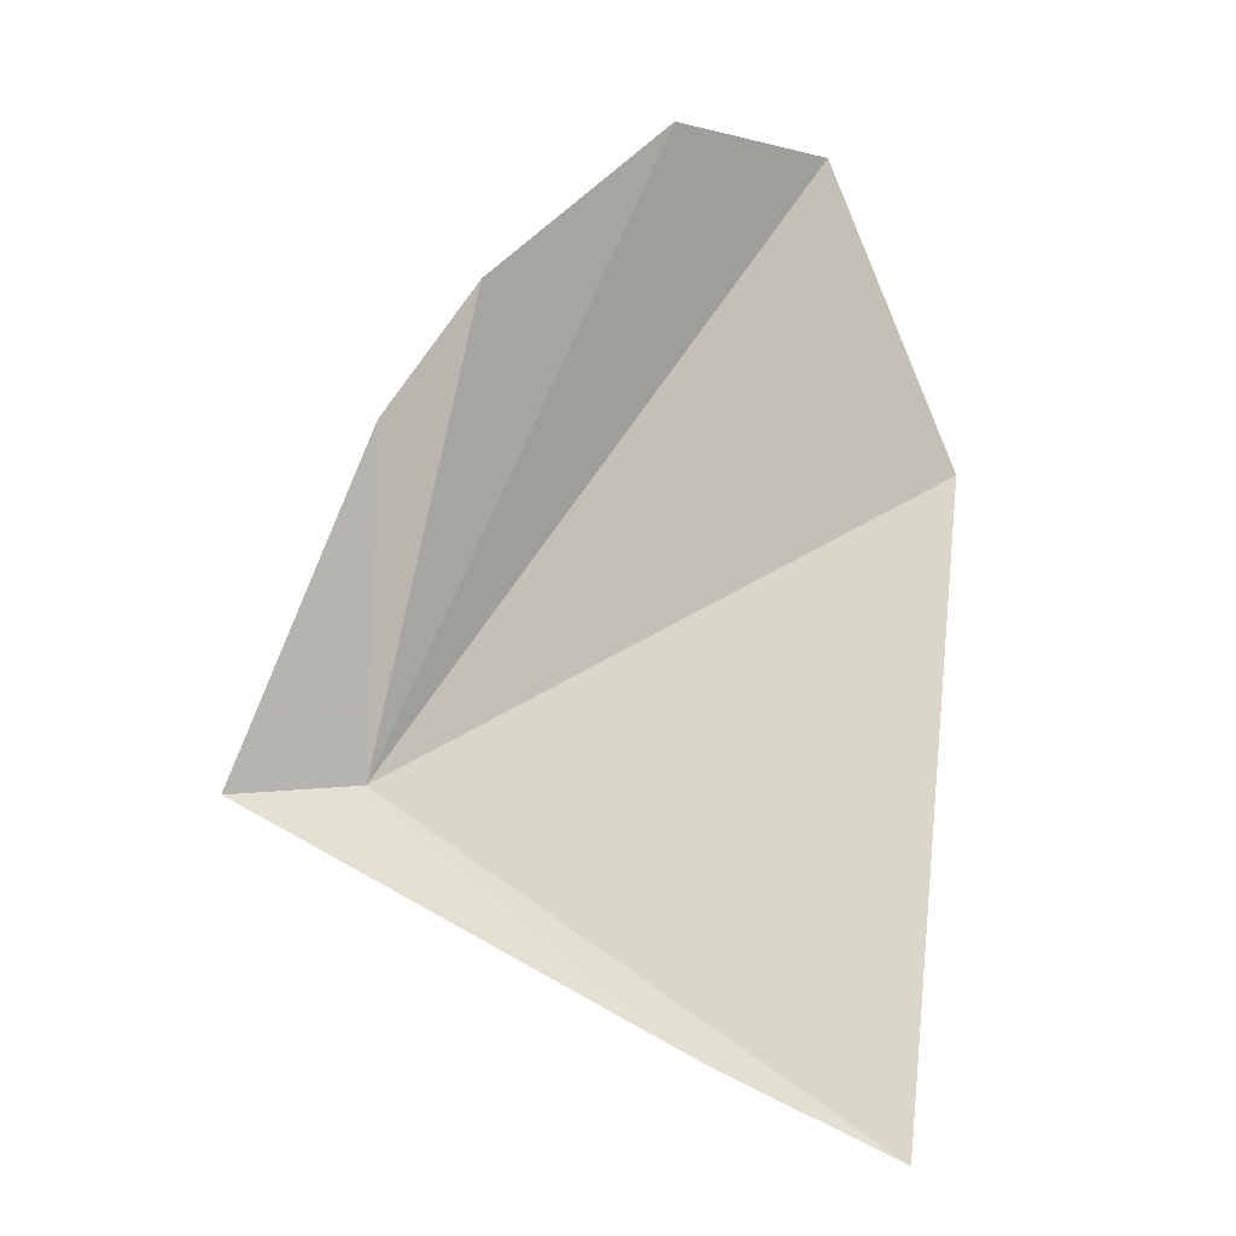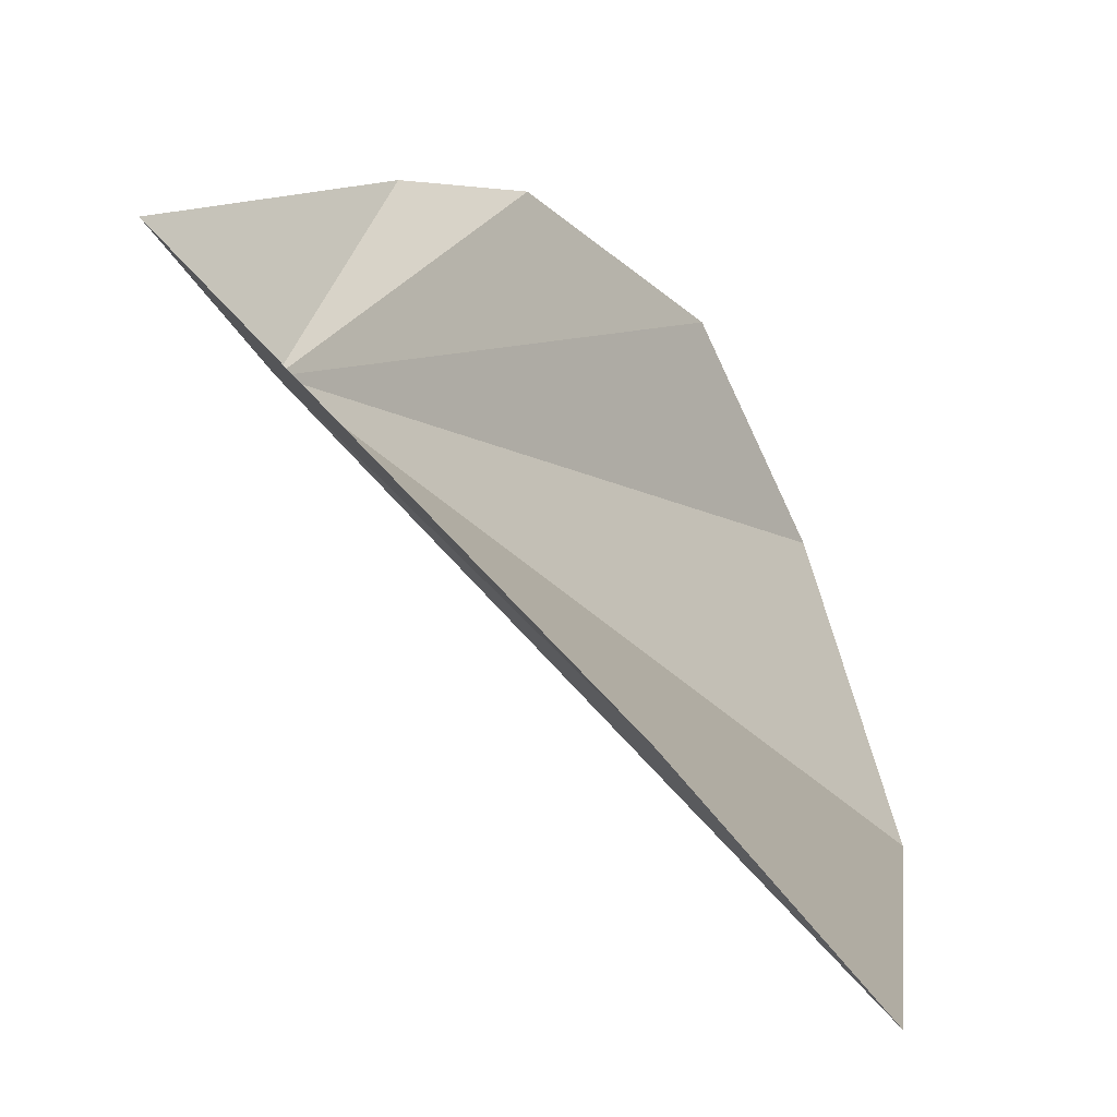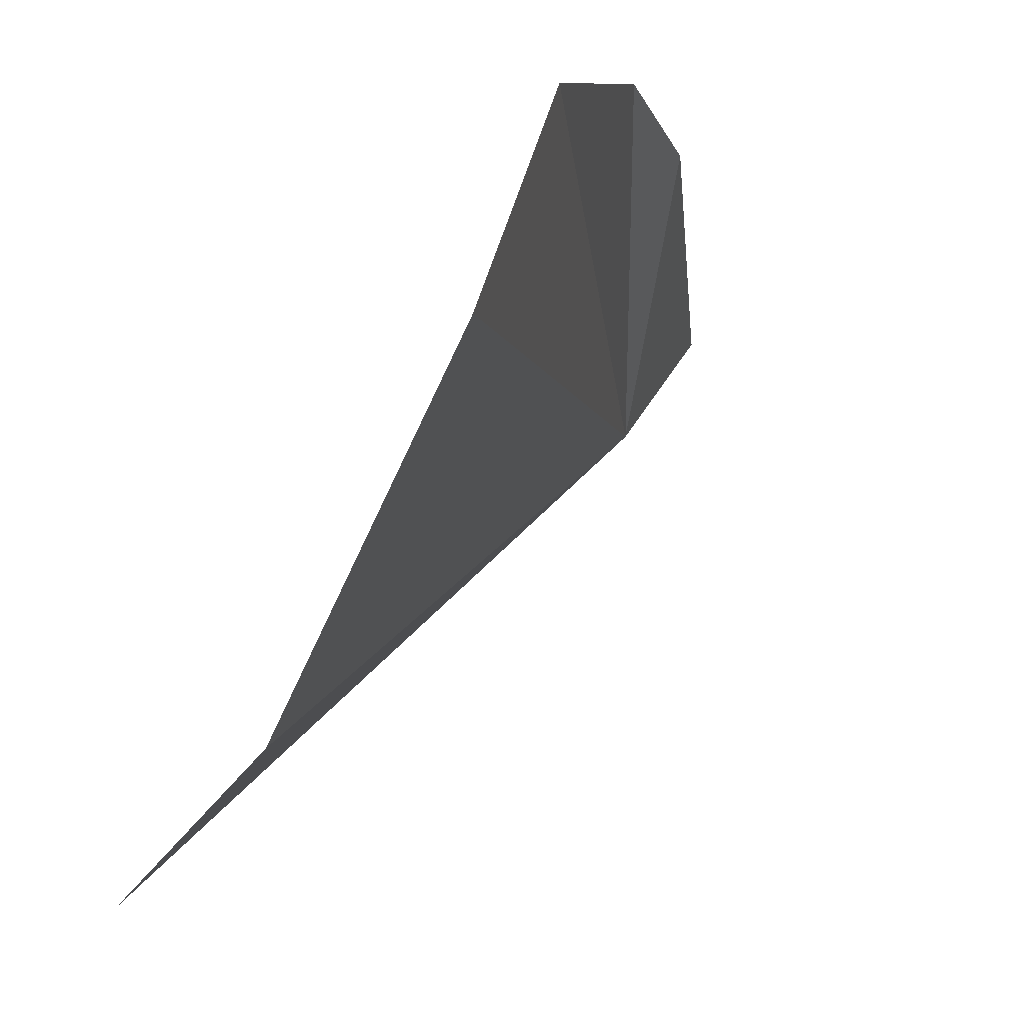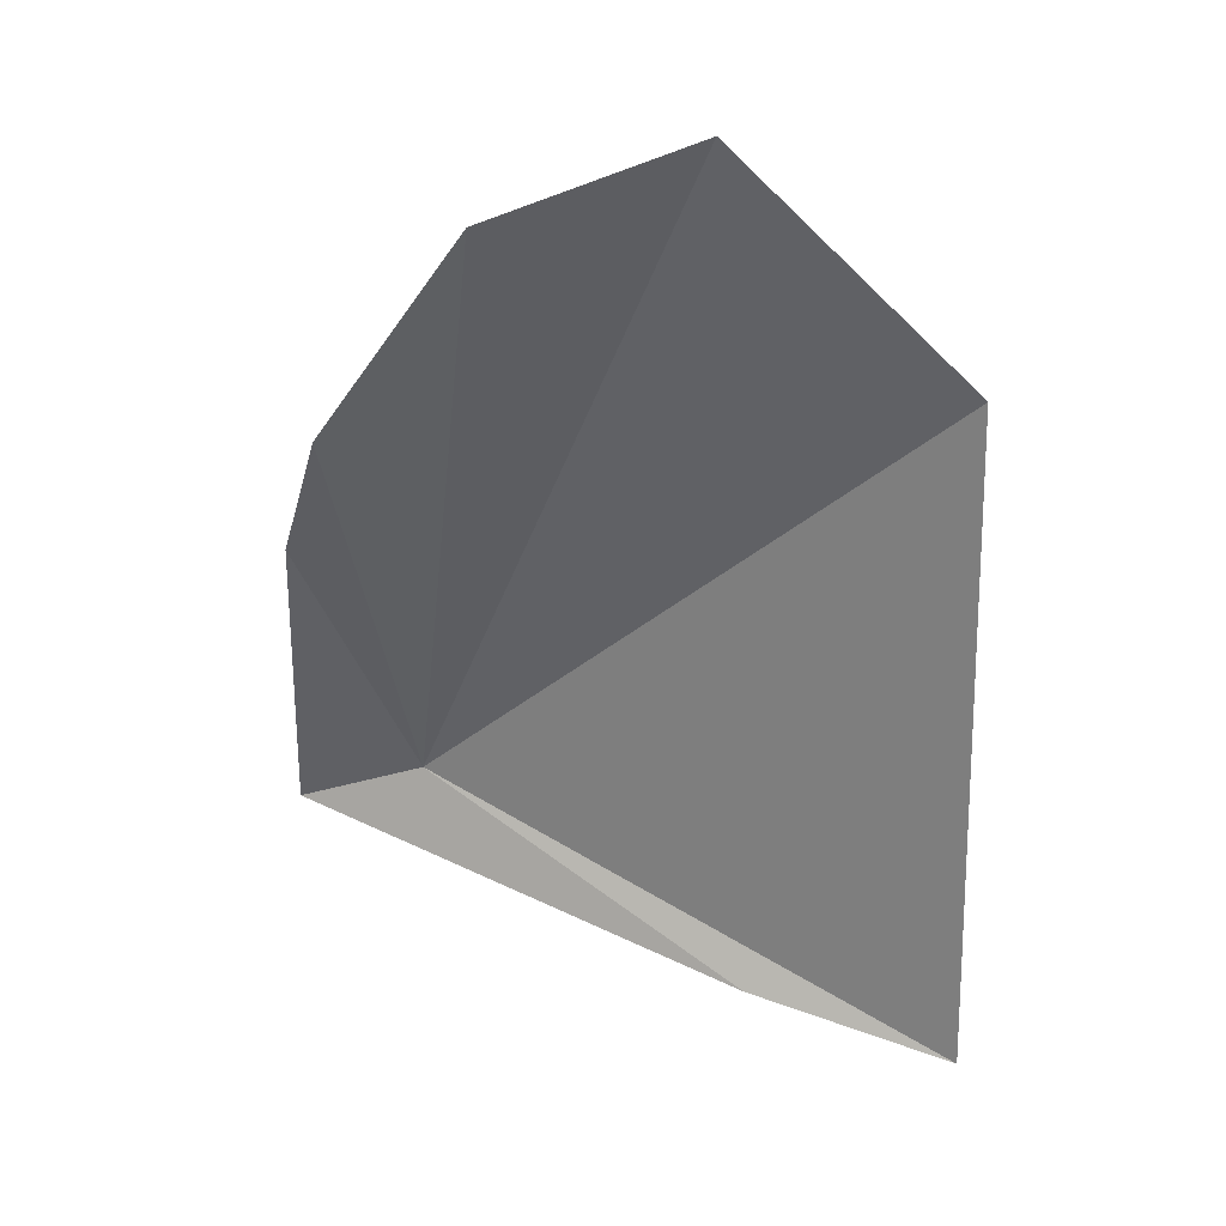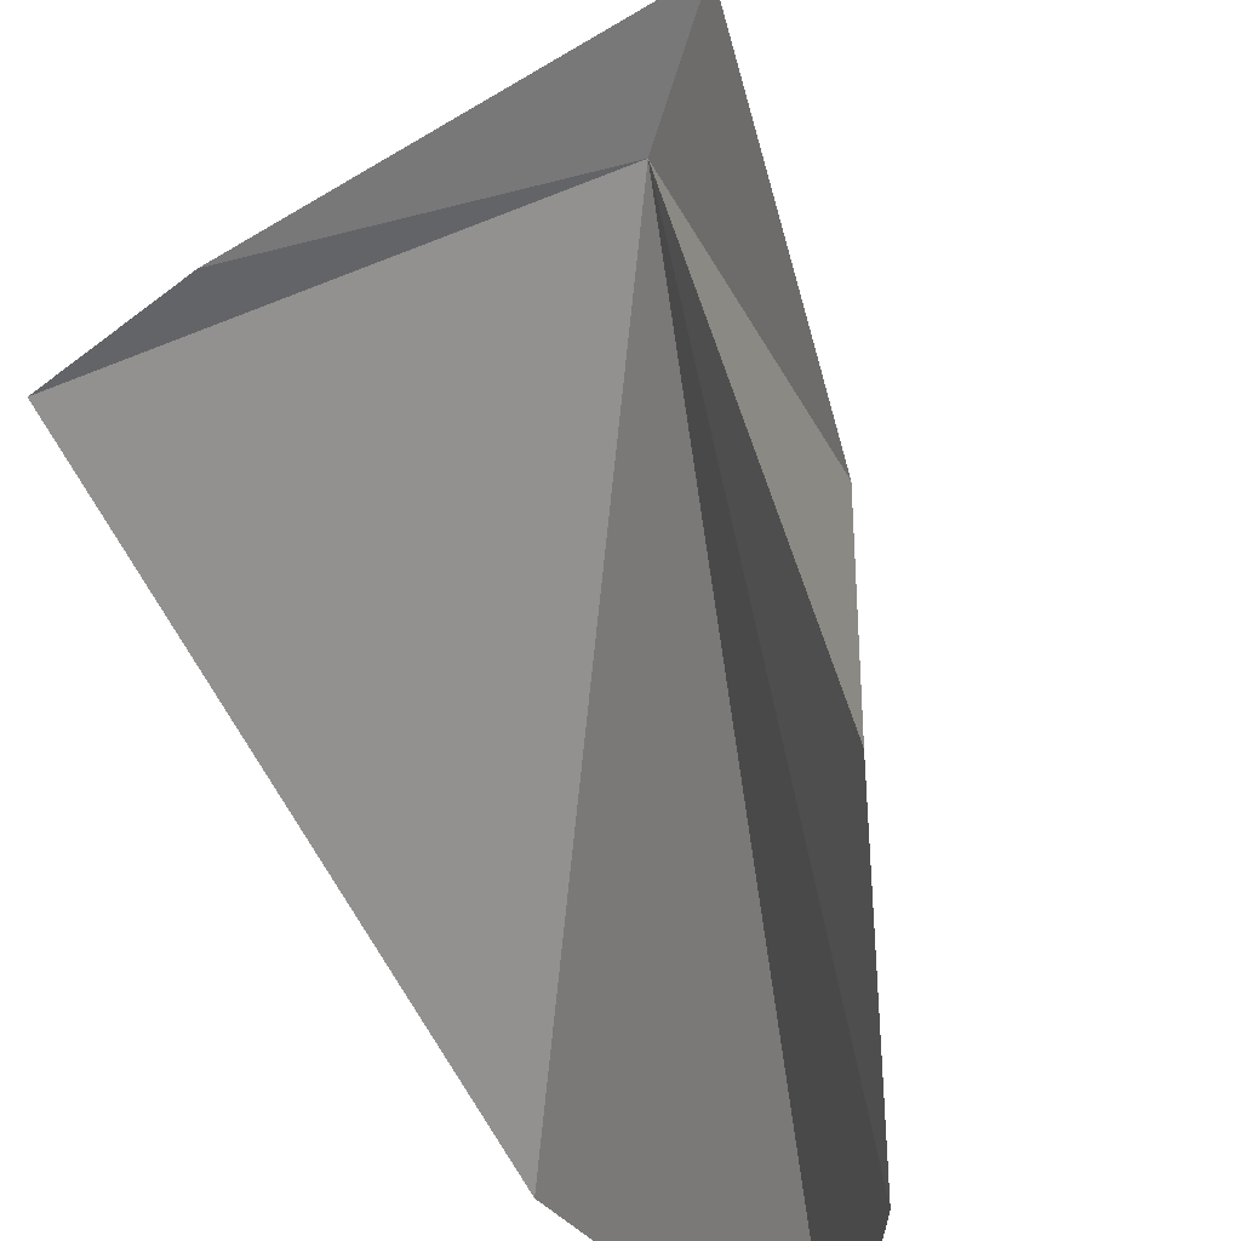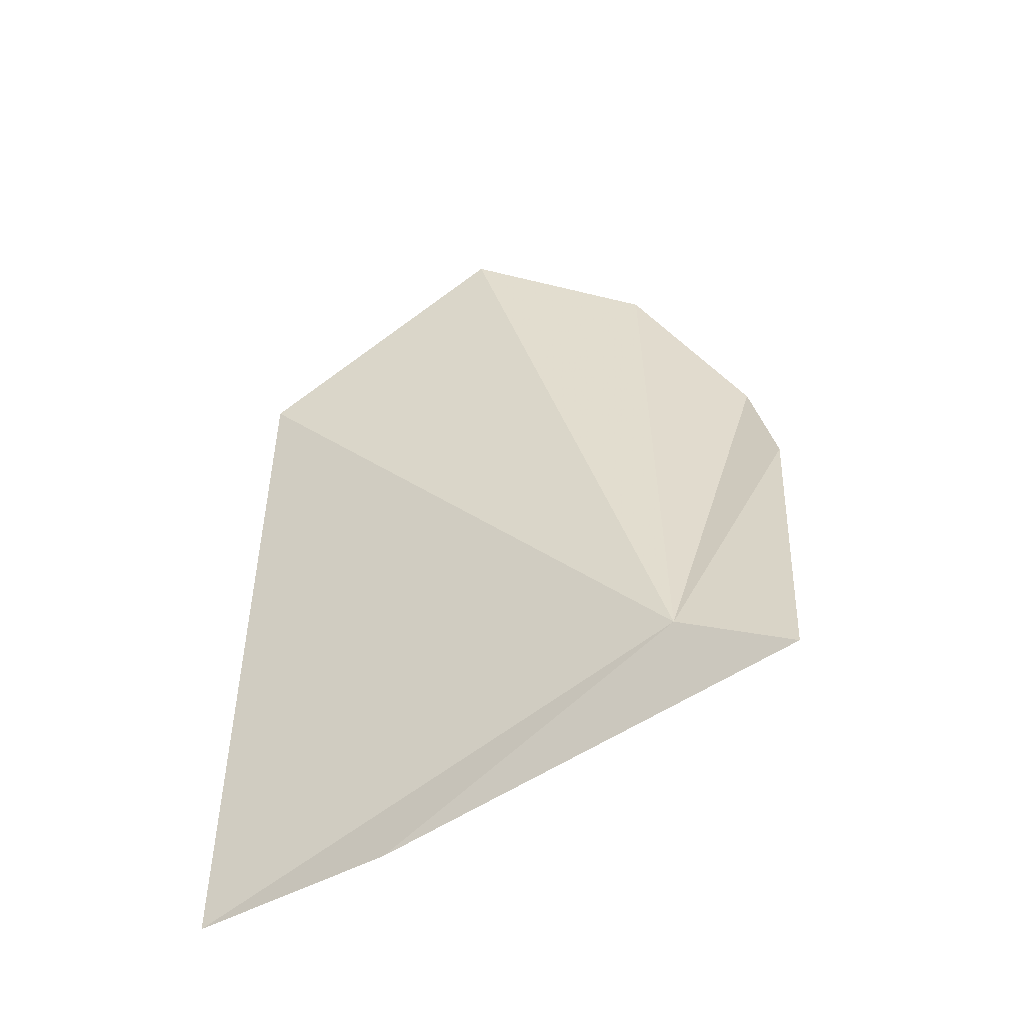
<metadata>
{"format":"obj","ext":"obj","renderer":"f3d","projection":"perspective","resolution":1024,"background":"white","views":[{"elev":-31.4,"azim":-158.2,"up":"+Z"},{"elev":-2.8,"azim":176.5,"up":"+Y"},{"elev":-9.6,"azim":-24.8,"up":"+Y"},{"elev":14.6,"azim":-119.1,"up":"+Z"},{"elev":78.8,"azim":-42.2,"up":"+Y"},{"elev":-24.1,"azim":71.6,"up":"+Z"}]}
</metadata>
<code>
v 6.943 26.56 23.7
v 6.165 26.04 24.38
v 6.349 25.91 23.27
v 6.393 26.73 24.63
v 6.24 26.44 24.75
v 6.645 26.86 24.32
v 6.809 26.84 24.12
v 7.084 26.72 23.64
v 6.572 26.17 23.36
f 1 2 3
f 1 4 5
f 1 5 2
f 1 6 4
f 1 7 6
f 1 9 8
f 1 3 9
f 1 8 7

</code>
